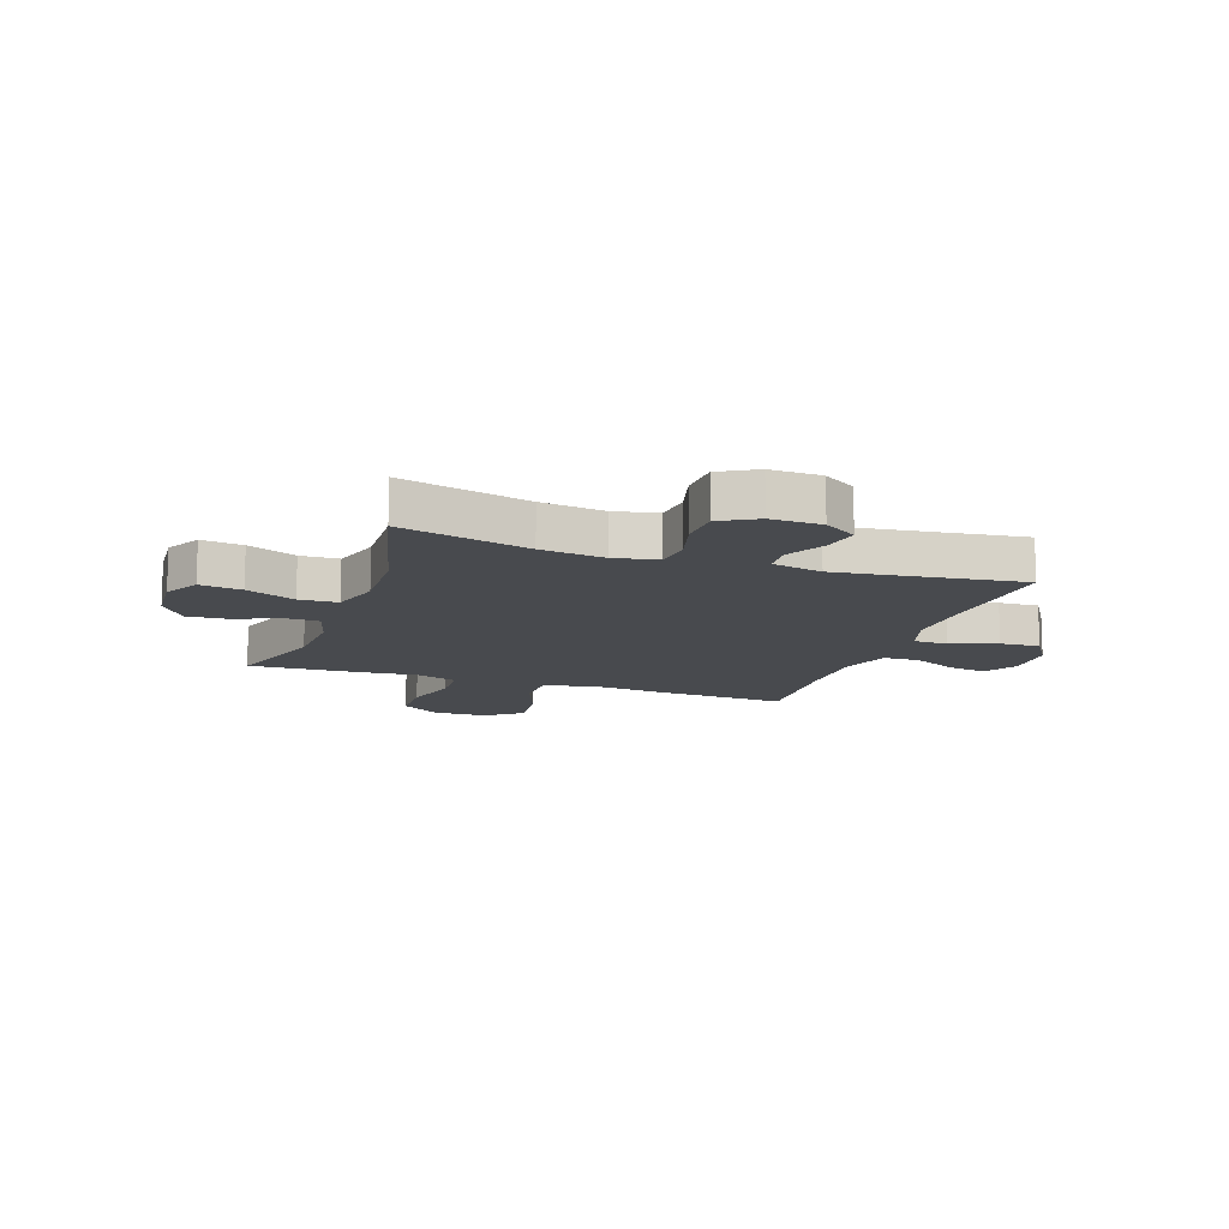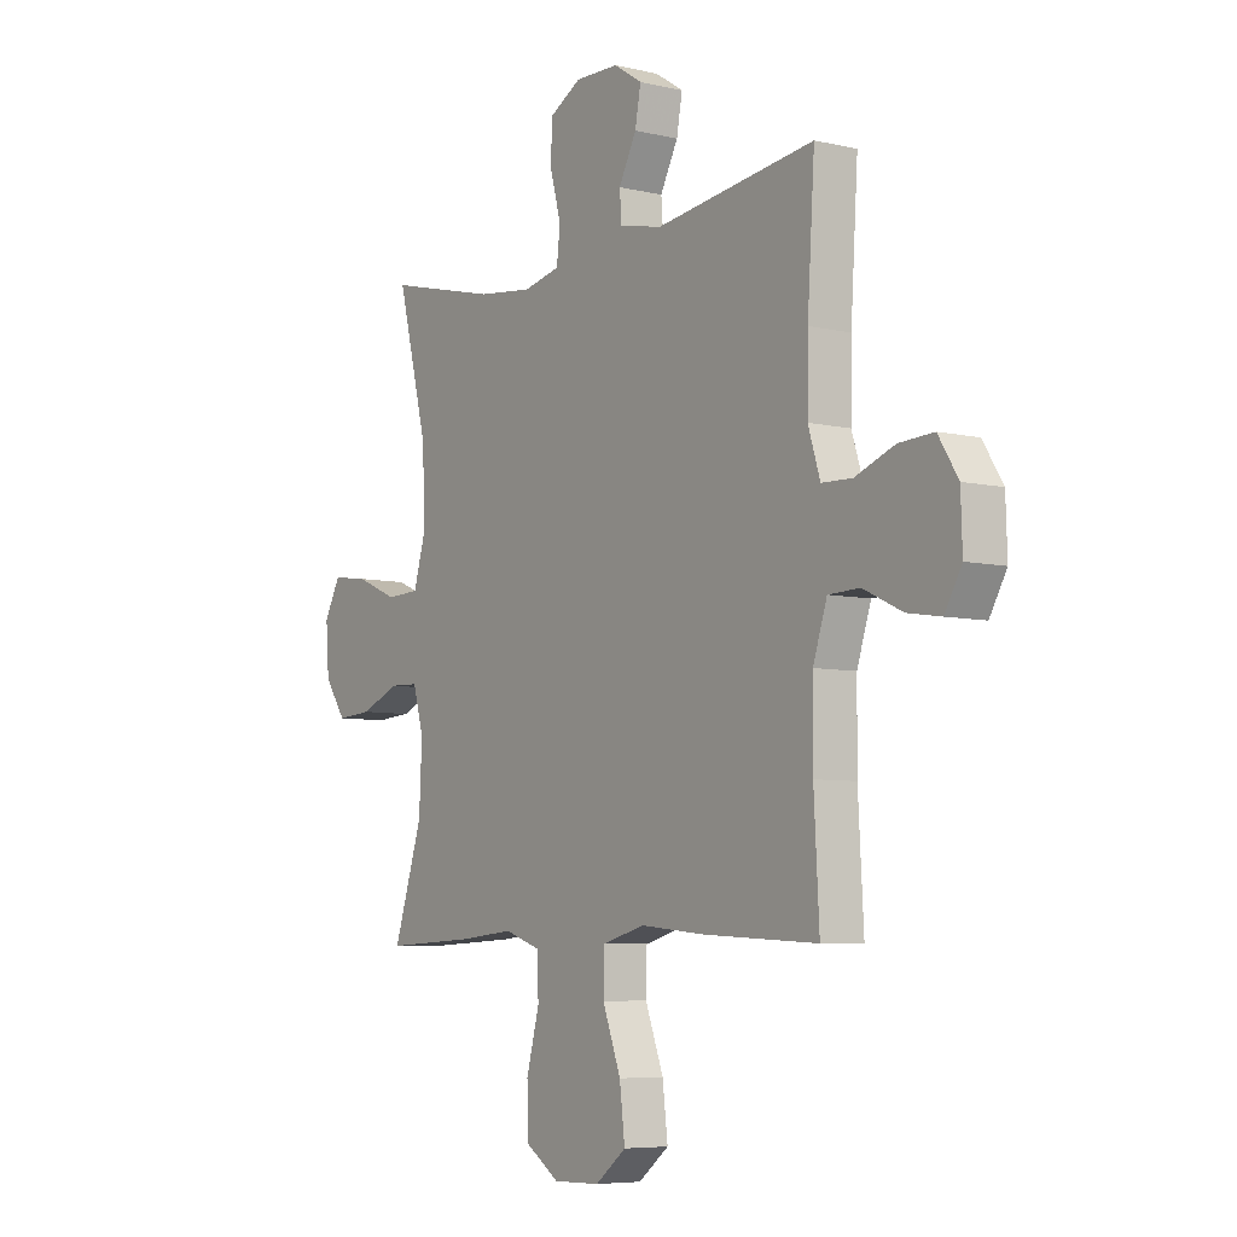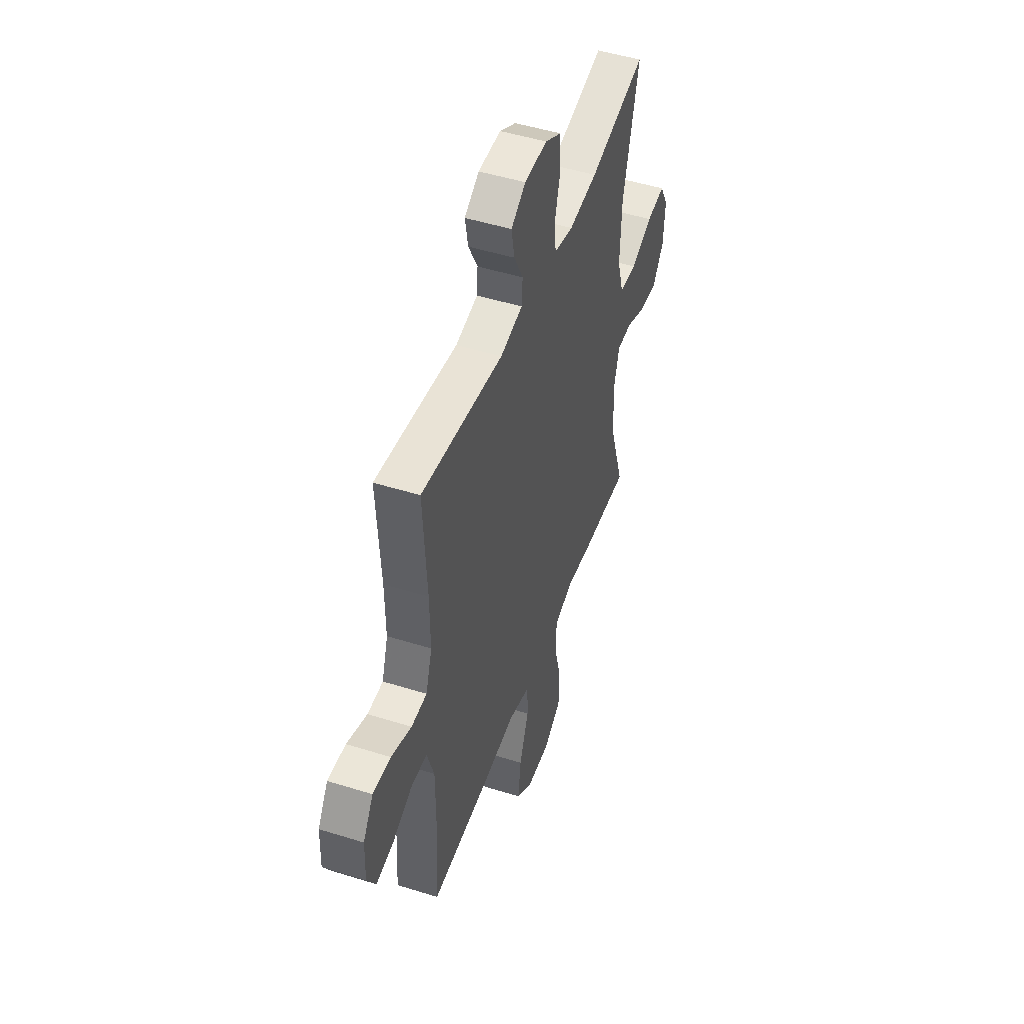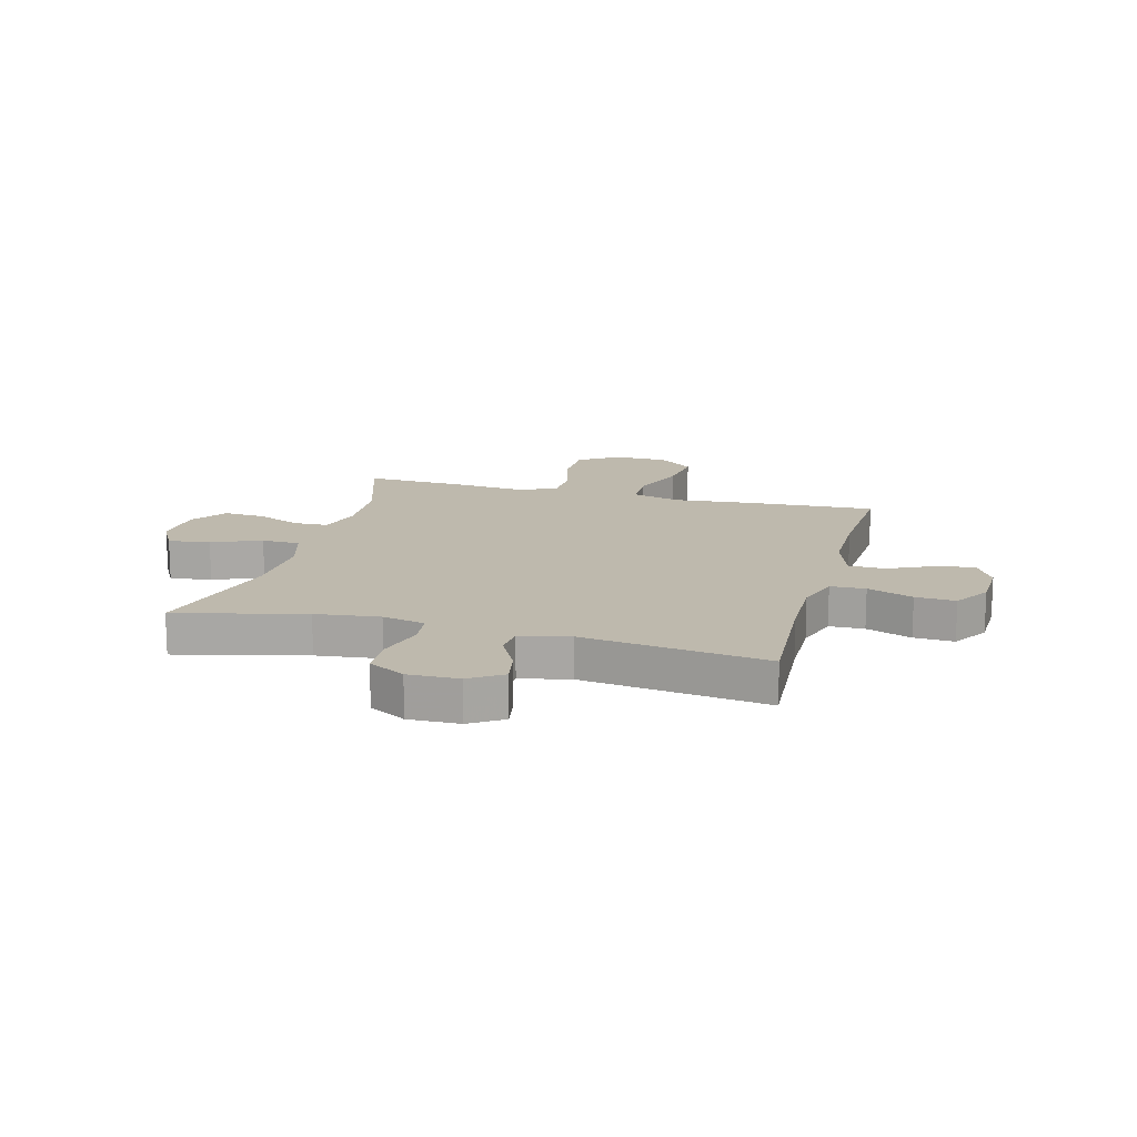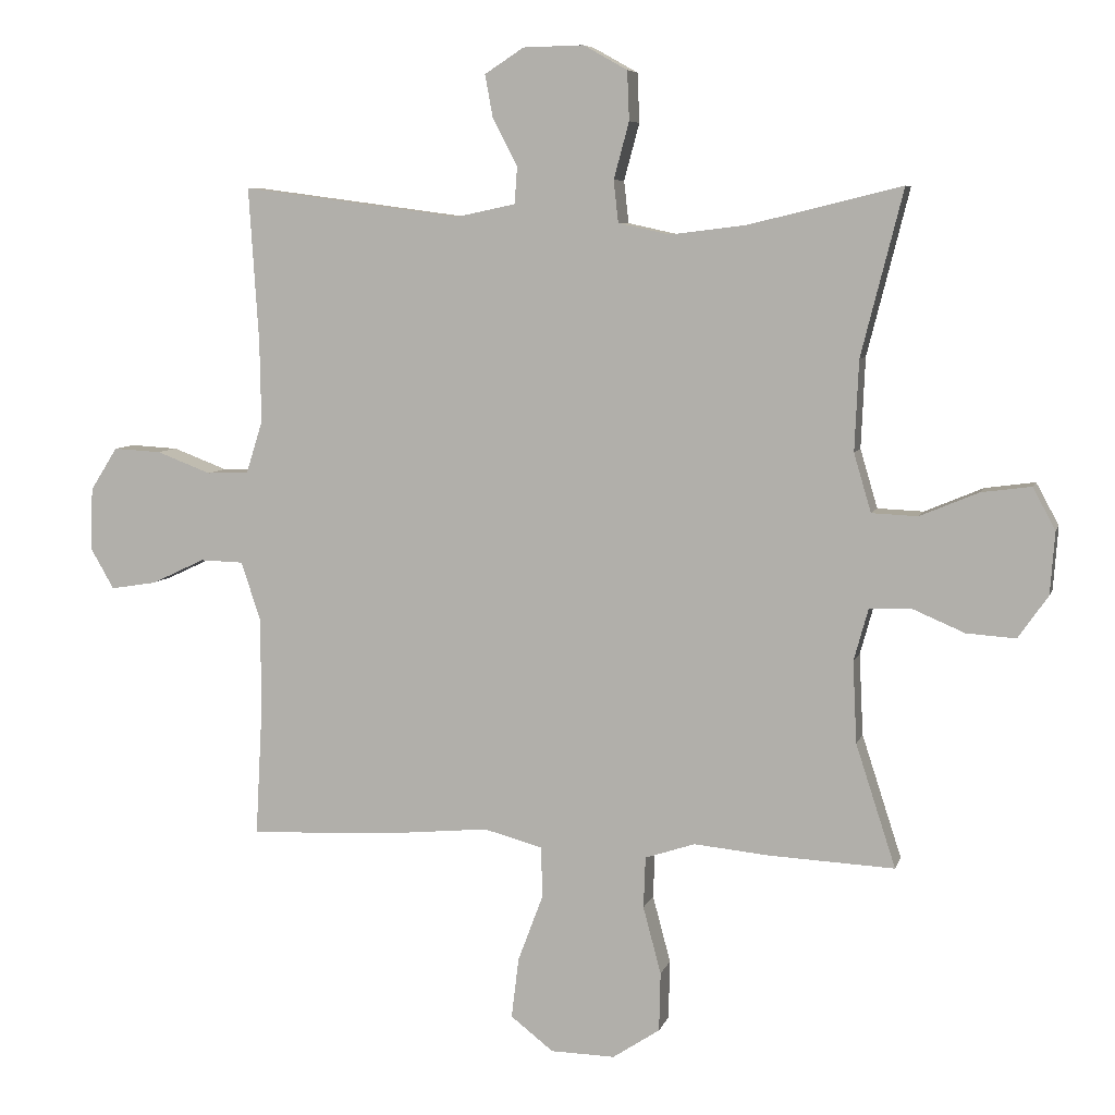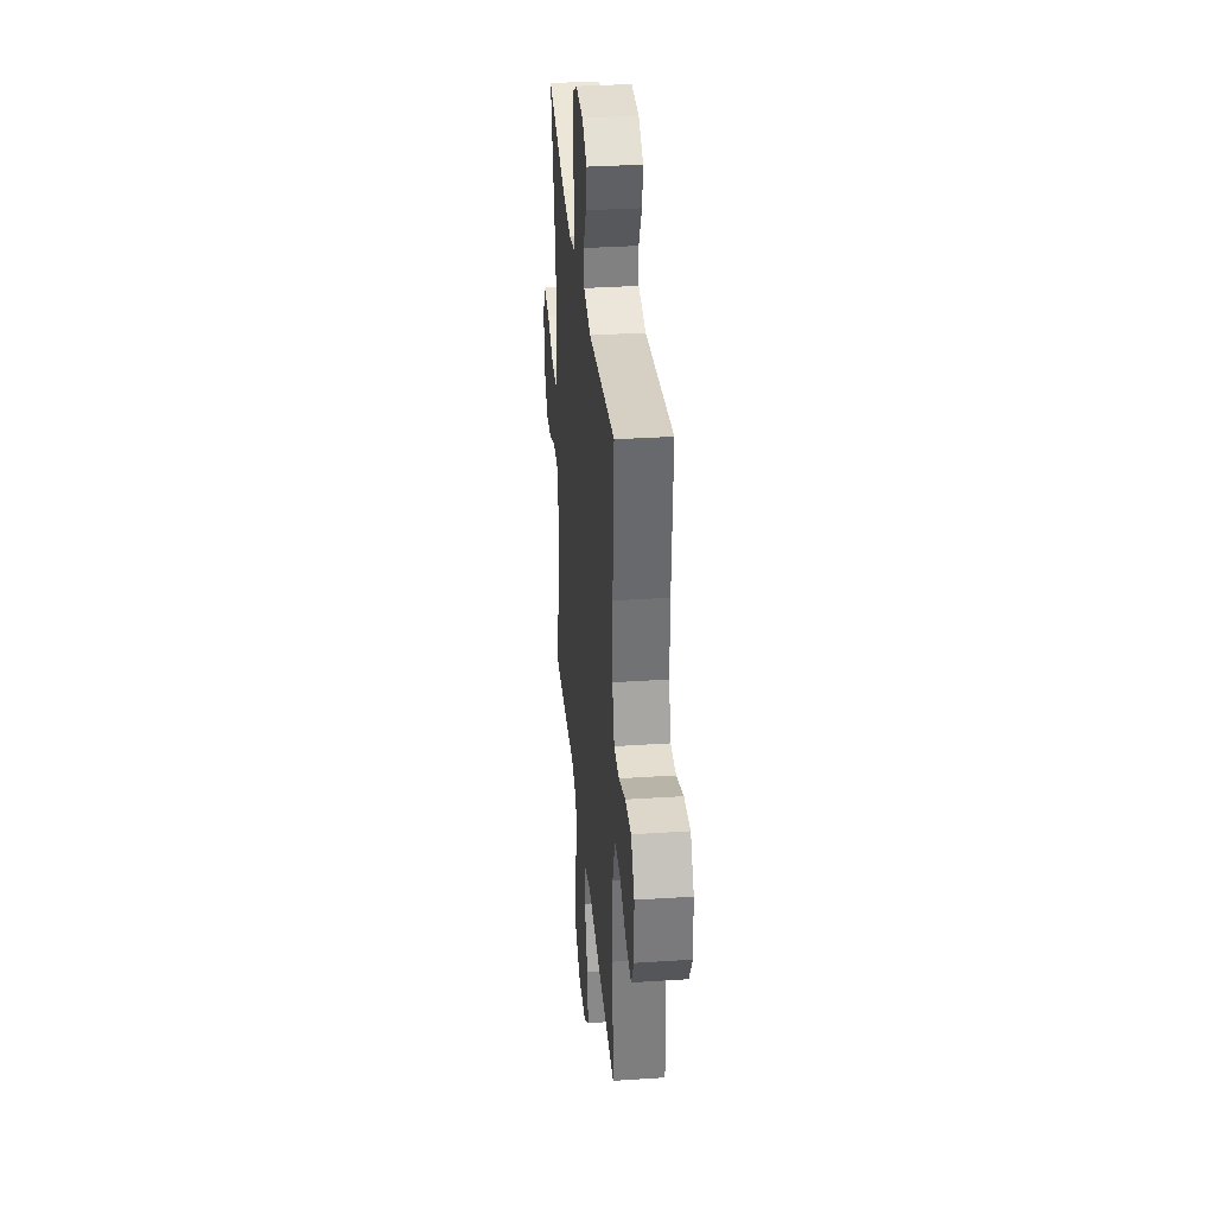
<metadata>
{"format":"obj","ext":"obj","renderer":"f3d","projection":"perspective","resolution":1024,"background":"white","views":[{"elev":-12.9,"azim":-19.2,"up":"+Y"},{"elev":-6.4,"azim":55.0,"up":"+Z"},{"elev":48.5,"azim":109.3,"up":"+Z"},{"elev":15.2,"azim":15.0,"up":"+Y"},{"elev":6.9,"azim":-165.9,"up":"+Z"},{"elev":34.0,"azim":84.9,"up":"+Z"}]}
</metadata>
<code>
v 0.5 0.07 -0.5
v 0.265 0.07 -0.488
v 0.128 0.07 -0.475
v 0.04 0.07 -0.499
v 0.038 0.07 -0.575
v 0.076 0.07 -0.676
v 0.087 0.07 -0.767
v 0.023 0.07 -0.817
v -0.074 0.07 -0.819
v -0.145 0.07 -0.772
v -0.147 0.07 -0.683
v -0.12 0.07 -0.582
v -0.123 0.07 -0.505
v -0.198 0.07 -0.48
v -0.312 0.07 -0.491
v -0.5 0.07 -0.5
v -0.44 0.07 -0.315
v -0.434 0.07 -0.192
v -0.456 0.07 -0.113
v -0.517 0.07 -0.111
v -0.597 0.07 -0.145
v -0.671 0.07 -0.15
v -0.716 0.07 -0.086
v -0.723 0.07 0.008
v -0.689 0.07 0.071
v -0.614 0.07 0.061
v -0.526 0.07 0.024
v -0.457 0.07 0.027
v -0.431 0.07 0.115
v -0.437 0.07 0.251
v -0.5 0.07 0.5
v -0.27 0.07 0.444
v -0.155 0.07 0.43
v -0.078 0.07 0.447
v -0.071 0.07 0.51
v -0.094 0.07 0.595
v -0.091 0.07 0.669
v -0.025 0.07 0.706
v 0.066 0.07 0.704
v 0.125 0.07 0.666
v 0.113 0.07 0.601
v 0.076 0.07 0.53
v 0.08 0.07 0.475
v 0.17 0.07 0.456
v 0.5 0.07 0.5
v 0.485 0.07 0.266
v 0.483 0.07 0.144
v 0.508 0.07 0.065
v 0.571 0.07 0.063
v 0.653 0.07 0.094
v 0.725 0.07 0.098
v 0.766 0.07 0.033
v 0.769 0.07 -0.061
v 0.734 0.07 -0.122
v 0.665 0.07 -0.111
v 0.584 0.07 -0.073
v 0.519 0.07 -0.075
v 0.49 0.07 -0.163
v 0.489 0.07 -0.3
v 0.5 0 -0.5
v 0.265 0 -0.488
v 0.128 0 -0.475
v 0.04 0 -0.499
v 0.038 0 -0.575
v 0.076 0 -0.676
v 0.087 0 -0.767
v 0.023 0 -0.817
v -0.074 0 -0.819
v -0.145 0 -0.772
v -0.147 0 -0.683
v -0.12 0 -0.582
v -0.123 0 -0.505
v -0.198 0 -0.48
v -0.312 0 -0.491
v -0.5 0 -0.5
v -0.44 0 -0.315
v -0.434 0 -0.192
v -0.456 0 -0.113
v -0.517 0 -0.111
v -0.597 0 -0.145
v -0.671 0 -0.15
v -0.716 0 -0.086
v -0.723 0 0.008
v -0.689 0 0.071
v -0.614 0 0.061
v -0.526 0 0.024
v -0.457 0 0.027
v -0.431 0 0.115
v -0.437 0 0.251
v -0.5 0 0.5
v -0.27 0 0.444
v -0.155 0 0.43
v -0.078 0 0.447
v -0.071 0 0.51
v -0.094 0 0.595
v -0.091 0 0.669
v -0.025 0 0.706
v 0.066 0 0.704
v 0.125 0 0.666
v 0.113 0 0.601
v 0.076 0 0.53
v 0.08 0 0.475
v 0.17 0 0.456
v 0.5 0 0.5
v 0.485 0 0.266
v 0.483 0 0.144
v 0.508 0 0.065
v 0.571 0 0.063
v 0.653 0 0.094
v 0.725 0 0.098
v 0.766 0 0.033
v 0.769 0 -0.061
v 0.734 0 -0.122
v 0.665 0 -0.111
v 0.584 0 -0.073
v 0.519 0 -0.075
v 0.49 0 -0.163
v 0.489 0 -0.3
f 54 55 56
f 53 54 56
f 52 53 56
f 51 52 56
f 50 51 56
f 49 50 56
f 48 49 56 57
f 47 48 57 58
f 44 45 46
f 43 44 46 47
f 40 41 42
f 39 40 42
f 38 39 42
f 37 38 42
f 36 37 42
f 35 36 42
f 34 35 42 43
f 47 58 59
f 43 47 59
f 34 43 59
f 33 34 59
f 25 26 27
f 24 25 27
f 23 24 27
f 22 23 27
f 21 22 27
f 20 21 27
f 19 20 27 28
f 18 19 28 29
f 14 15 16 17
f 13 14 17 18
f 10 11 12
f 9 10 12
f 8 9 12
f 7 8 12
f 6 7 12
f 5 6 12
f 4 5 12 13
f 13 18 29
f 4 13 29
f 3 4 29
f 3 29 30
f 2 3 30
f 1 2 30
f 59 1 30
f 33 59 30
f 32 33 30
f 30 31 32
f 115 114 113
f 115 113 112
f 115 112 111
f 115 111 110
f 115 110 109
f 115 109 108
f 116 115 108 107
f 117 116 107 106
f 105 104 103
f 106 105 103 102
f 101 100 99
f 101 99 98
f 101 98 97
f 101 97 96
f 101 96 95
f 101 95 94
f 102 101 94 93
f 118 117 106
f 118 106 102
f 118 102 93
f 118 93 92
f 86 85 84
f 86 84 83
f 86 83 82
f 86 82 81
f 86 81 80
f 86 80 79
f 87 86 79 78
f 88 87 78 77
f 76 75 74 73
f 77 76 73 72
f 71 70 69
f 71 69 68
f 71 68 67
f 71 67 66
f 71 66 65
f 71 65 64
f 72 71 64 63
f 88 77 72
f 88 72 63
f 88 63 62
f 89 88 62
f 89 62 61
f 89 61 60
f 89 60 118
f 89 118 92
f 89 92 91
f 91 90 89
f 1 60 61 2
f 2 61 62 3
f 3 62 63 4
f 4 63 64 5
f 5 64 65 6
f 6 65 66 7
f 7 66 67 8
f 8 67 68 9
f 9 68 69 10
f 10 69 70 11
f 11 70 71 12
f 12 71 72 13
f 13 72 73 14
f 14 73 74 15
f 15 74 75 16
f 16 75 76 17
f 17 76 77 18
f 18 77 78 19
f 19 78 79 20
f 20 79 80 21
f 21 80 81 22
f 22 81 82 23
f 23 82 83 24
f 24 83 84 25
f 25 84 85 26
f 26 85 86 27
f 27 86 87 28
f 28 87 88 29
f 29 88 89 30
f 30 89 90 31
f 31 90 91 32
f 32 91 92 33
f 33 92 93 34
f 34 93 94 35
f 35 94 95 36
f 36 95 96 37
f 37 96 97 38
f 38 97 98 39
f 39 98 99 40
f 40 99 100 41
f 41 100 101 42
f 42 101 102 43
f 43 102 103 44
f 44 103 104 45
f 45 104 105 46
f 46 105 106 47
f 47 106 107 48
f 48 107 108 49
f 49 108 109 50
f 50 109 110 51
f 51 110 111 52
f 52 111 112 53
f 53 112 113 54
f 54 113 114 55
f 55 114 115 56
f 56 115 116 57
f 57 116 117 58
f 58 117 118 59
f 59 118 60 1

</code>
